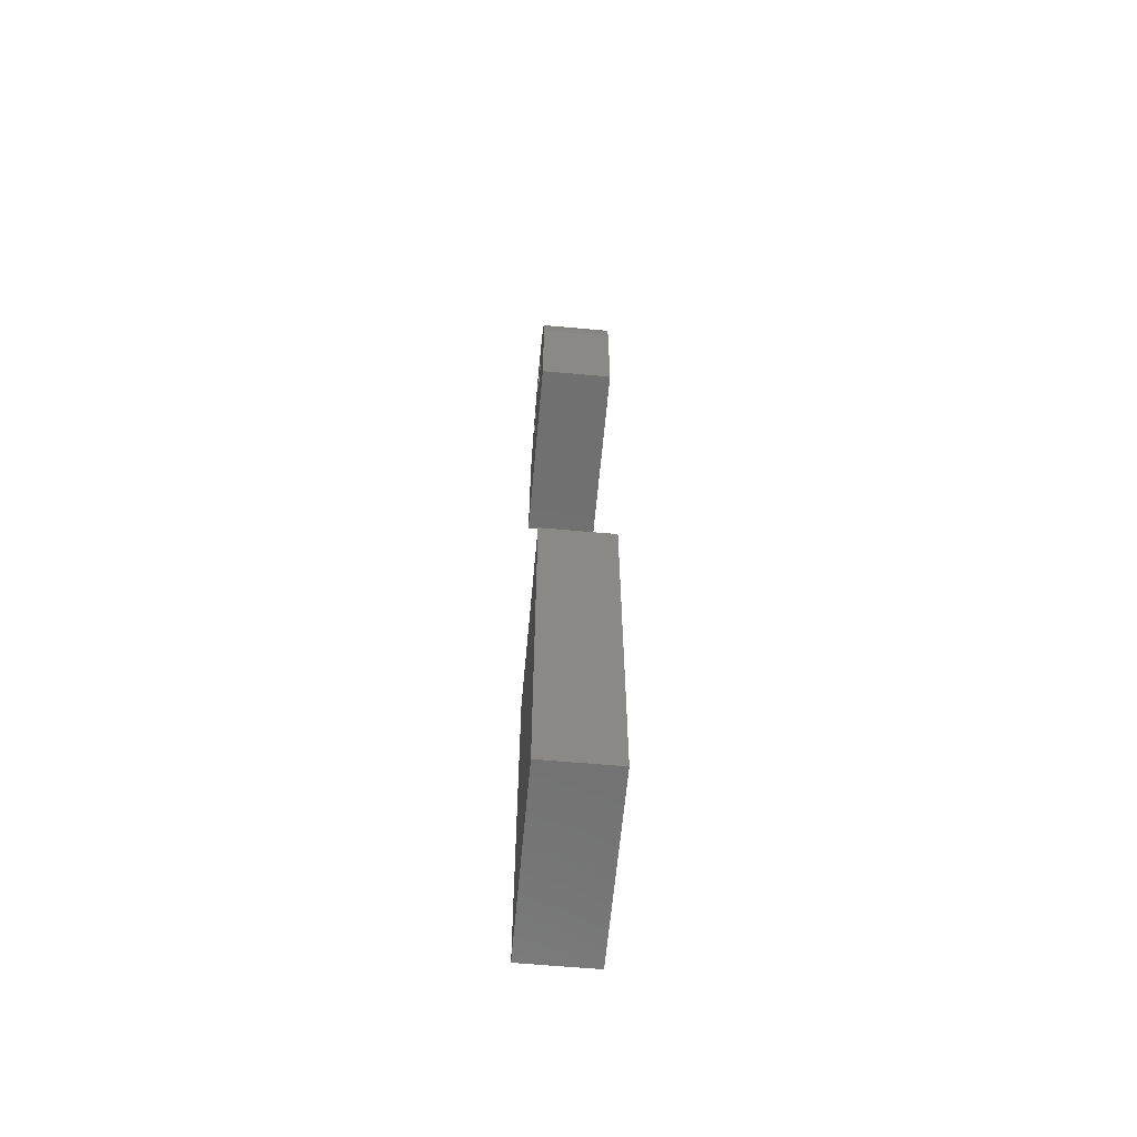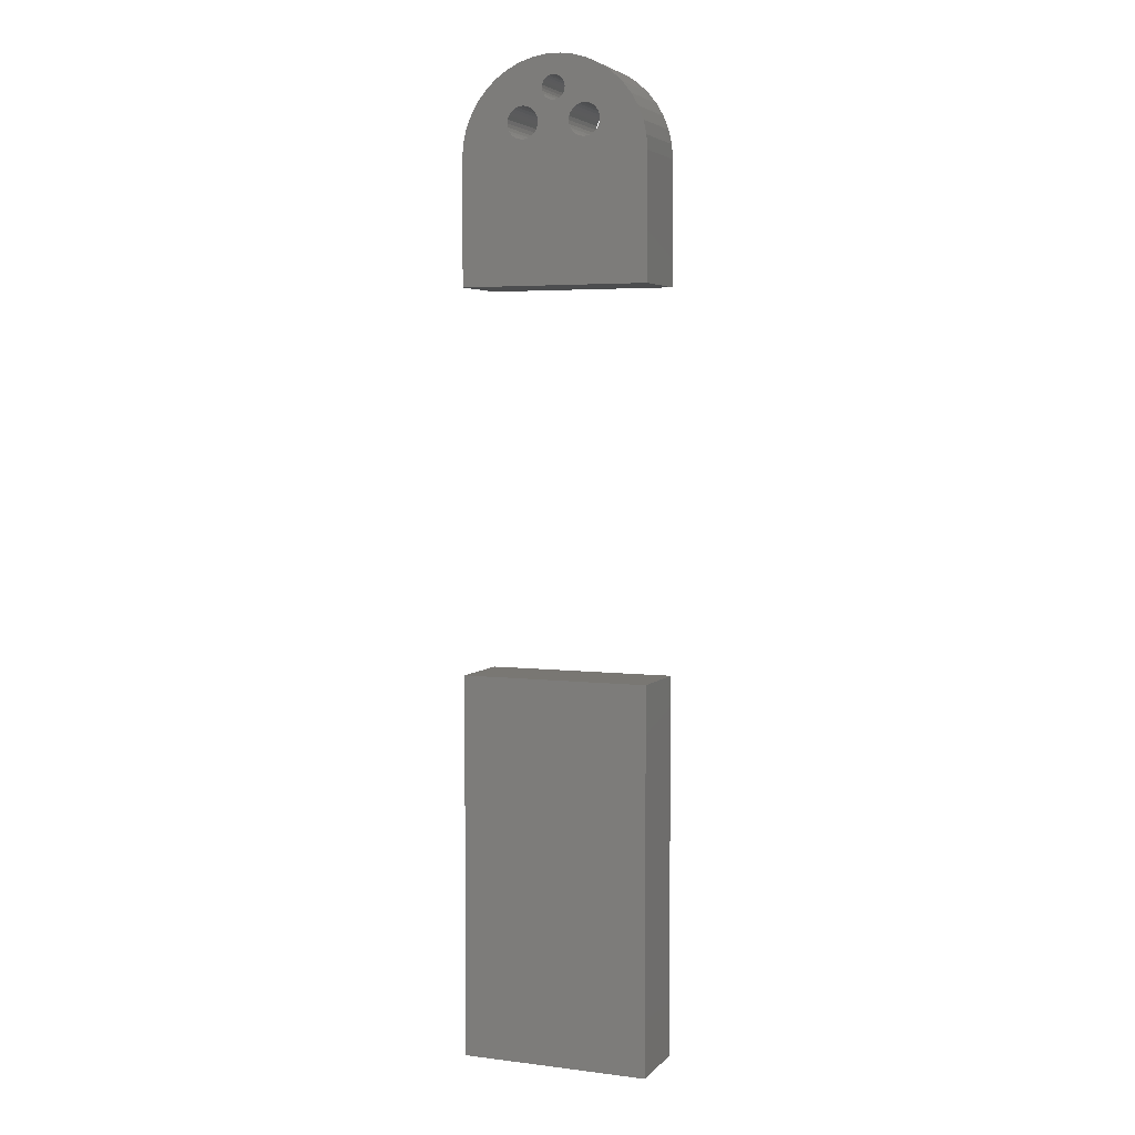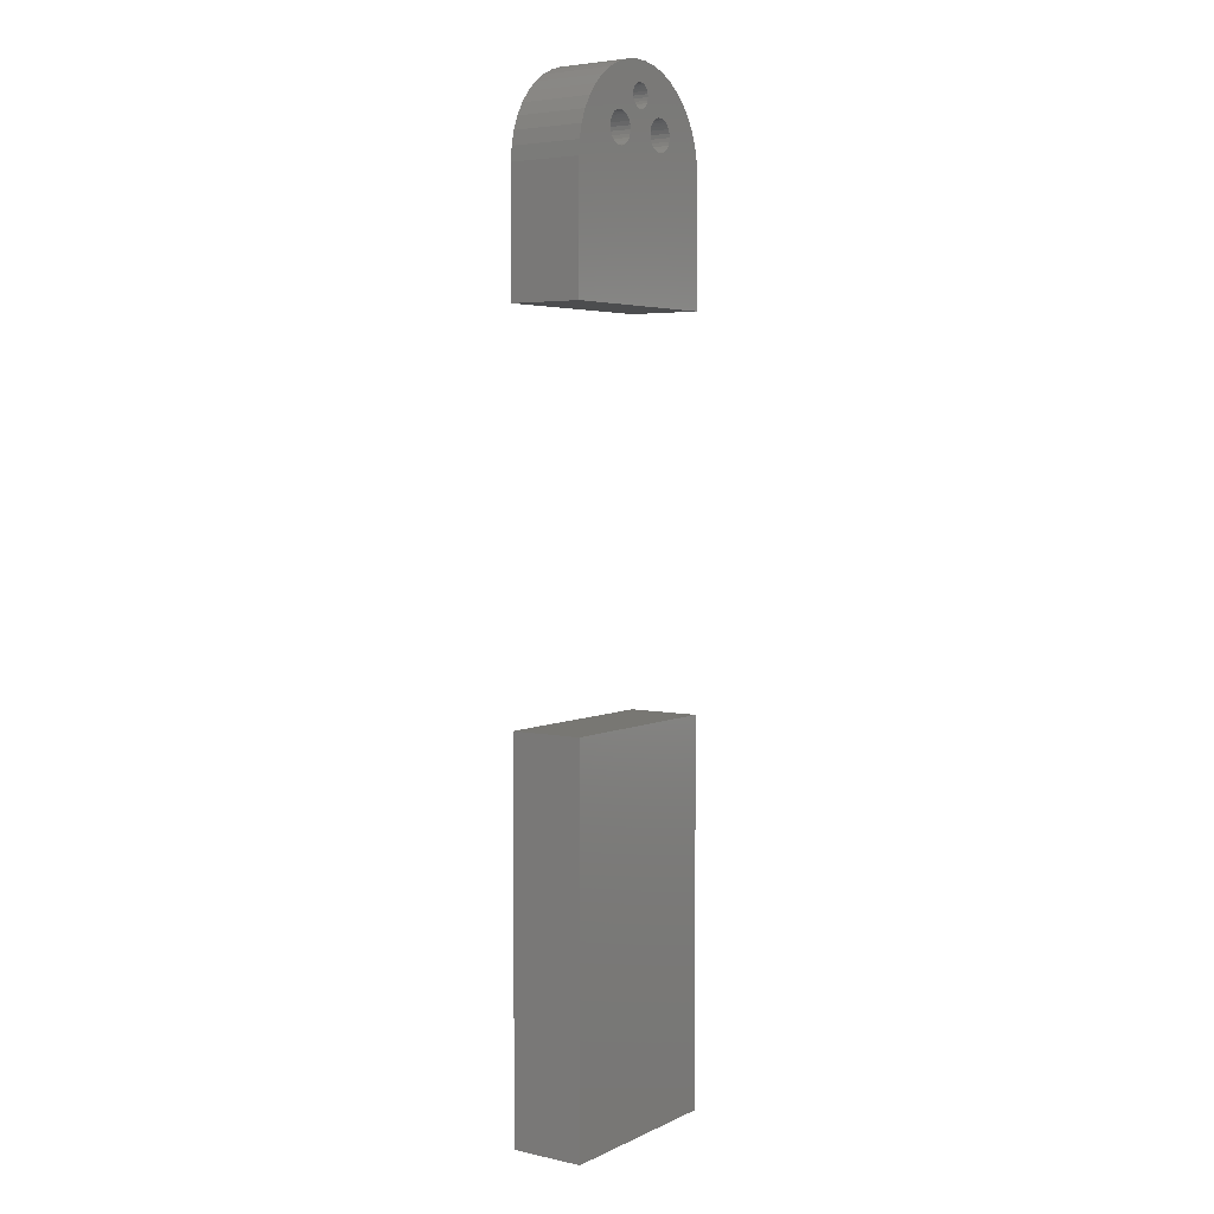
<metadata>
{"format":"stl","ext":"stl","renderer":"f3d","projection":"perspective","resolution":1024,"background":"white","views":[{"elev":-62.4,"azim":84.8,"up":"+Z"},{"elev":4.5,"azim":21.8,"up":"+Z"},{"elev":4.4,"azim":124.8,"up":"+Z"}]}
</metadata>
<code>
# stl→obj: 318 verts, 640 faces
v -0.02169 -0.01587 -1.011
v -0.3519 -0.127 -1.011
v -0.3519 -0.01587 -1.011
v -0.02169 -0.127 -1.011
v -0.3519 -0.127 -0.3444
v -0.3519 -0.01587 -0.3444
v -0.02169 -0.127 -0.3444
v -0.02169 -0.01587 -0.3444
v -0.3519 0 -1.011
v -0.02169 0 -1.011
v -0.3519 0 -0.3444
v -0.02169 0 -0.3444
v -0.3519 -0.127 0.3159
v -0.3519 -0.127 0.5296
v -0.3519 -0.01587 0.5296
v -0.3519 -0.01587 0.3159
v -0.3519 0 0.5296
v -0.3519 0 0.3159
v -0.02169 0 0.3159
v -0.02169 -0.01587 0.3159
v -0.02169 -0.127 0.3159
v -0.2624 -0.127 0.5664
v -0.35 -0.127 0.5542
v -0.2574 -0.127 0.562
v -0.2662 -0.127 0.5719
v -0.3445 -0.127 0.5783
v -0.2516 -0.127 0.5589
v -0.2685 -0.127 0.5781
v -0.3355 -0.127 0.6013
v -0.2451 -0.127 0.5573
v -0.2693 -0.127 0.5847
v -0.2385 -0.127 0.5573
v -0.2685 -0.127 0.5912
v -0.3232 -0.127 0.6226
v -0.232 -0.127 0.5589
v -0.2662 -0.127 0.5974
v -0.3078 -0.127 0.6419
v -0.2624 -0.127 0.6029
v -0.2574 -0.127 0.6073
v -0.2897 -0.127 0.6587
v -0.2516 -0.127 0.6104
v -0.2693 -0.127 0.6726
v -0.2451 -0.127 0.612
v -0.1474 -0.127 0.562
v -0.1523 -0.127 0.5664
v -0.2212 -0.127 0.5664
v -0.2262 -0.127 0.562
v -0.1561 -0.127 0.5719
v -0.2174 -0.127 0.5719
v -0.1415 -0.127 0.5589
v -0.1585 -0.127 0.5781
v -0.2151 -0.127 0.5781
v -0.1351 -0.127 0.5573
v -0.2022 -0.127 0.626
v -0.2262 -0.127 0.6073
v -0.2212 -0.127 0.6029
v -0.1985 -0.127 0.6227
v -0.2174 -0.127 0.5974
v -0.205 -0.127 0.6301
v -0.232 -0.127 0.6104
v -0.1593 -0.127 0.5847
v -0.2143 -0.127 0.5847
v -0.1941 -0.127 0.6204
v -0.2151 -0.127 0.5912
v -0.2068 -0.127 0.6347
v -0.2385 -0.127 0.612
v -0.1284 -0.127 0.5573
v -0.1893 -0.127 0.6192
v -0.2074 -0.127 0.6397
v -0.1843 -0.127 0.6192
v -0.1585 -0.127 0.5912
v -0.2471 -0.127 0.6833
v -0.2068 -0.127 0.6446
v -0.1795 -0.127 0.6204
v -0.1561 -0.127 0.5974
v -0.205 -0.127 0.6493
v -0.1751 -0.127 0.6227
v -0.1523 -0.127 0.6029
v -0.1713 -0.127 0.626
v -0.1474 -0.127 0.6073
v -0.1685 -0.127 0.6301
v -0.2235 -0.127 0.6906
v -0.2022 -0.127 0.6534
v -0.1985 -0.127 0.6567
v -0.1415 -0.127 0.6104
v -0.1667 -0.127 0.6347
v -0.1351 -0.127 0.612
v -0.1661 -0.127 0.6397
v -0.1667 -0.127 0.6446
v -0.1284 -0.127 0.612
v -0.1991 -0.127 0.6942
v -0.1893 -0.127 0.6602
v -0.1843 -0.127 0.6602
v -0.1941 -0.127 0.659
v -0.02169 -0.127 0.5296
v -0.122 -0.127 0.5589
v -0.1161 -0.127 0.562
v -0.1112 -0.127 0.5664
v -0.1744 -0.127 0.6942
v -0.1795 -0.127 0.659
v -0.1751 -0.127 0.6567
v -0.02354 -0.127 0.5542
v -0.1074 -0.127 0.5719
v -0.15 -0.127 0.6906
v -0.1713 -0.127 0.6534
v -0.1685 -0.127 0.6493
v -0.02903 -0.127 0.5783
v -0.105 -0.127 0.5781
v -0.1265 -0.127 0.6833
v -0.03804 -0.127 0.6013
v -0.105 -0.127 0.5912
v -0.1042 -0.127 0.5847
v -0.1042 -0.127 0.6726
v -0.122 -0.127 0.6104
v -0.05038 -0.127 0.6226
v -0.1074 -0.127 0.5974
v -0.08385 -0.127 0.6587
v -0.1161 -0.127 0.6073
v -0.06576 -0.127 0.6419
v -0.1112 -0.127 0.6029
v -0.02354 -0.01587 0.5542
v -0.02169 -0.01587 0.5296
v -0.02903 -0.01587 0.5783
v -0.03804 -0.01587 0.6013
v -0.05038 -0.01587 0.6226
v -0.06576 -0.01587 0.6419
v -0.08385 -0.01587 0.6587
v -0.1042 -0.01587 0.6726
v -0.1265 -0.01587 0.6833
v -0.15 -0.01587 0.6906
v -0.1744 -0.01587 0.6942
v -0.1991 -0.01587 0.6942
v -0.2235 -0.01587 0.6906
v -0.2471 -0.01587 0.6833
v -0.2693 -0.01587 0.6726
v -0.2897 -0.01587 0.6587
v -0.3078 -0.01587 0.6419
v -0.3232 -0.01587 0.6226
v -0.3355 -0.01587 0.6013
v -0.3445 -0.01587 0.5783
v -0.35 -0.01587 0.5542
v -0.2624 0 0.5664
v -0.35 0 0.5542
v -0.2574 0 0.562
v -0.2662 0 0.5719
v -0.3445 0 0.5783
v -0.2516 0 0.5589
v -0.2685 0 0.5781
v -0.3355 0 0.6013
v -0.2451 0 0.5573
v -0.2693 0 0.5847
v -0.2385 0 0.5573
v -0.2685 0 0.5912
v -0.3232 0 0.6226
v -0.232 0 0.5589
v -0.2662 0 0.5974
v -0.3078 0 0.6419
v -0.2624 0 0.6029
v -0.2574 0 0.6073
v -0.2897 0 0.6587
v -0.2516 0 0.6104
v -0.2693 0 0.6726
v -0.2451 0 0.612
v -0.1474 0 0.562
v -0.2212 0 0.5664
v -0.1523 0 0.5664
v -0.2262 0 0.562
v -0.1561 0 0.5719
v -0.2174 0 0.5719
v -0.1415 0 0.5589
v -0.1585 0 0.5781
v -0.2151 0 0.5781
v -0.1351 0 0.5573
v -0.2022 0 0.626
v -0.2212 0 0.6029
v -0.2262 0 0.6073
v -0.1985 0 0.6227
v -0.2174 0 0.5974
v -0.205 0 0.6301
v -0.232 0 0.6104
v -0.1593 0 0.5847
v -0.2143 0 0.5847
v -0.1941 0 0.6204
v -0.2151 0 0.5912
v -0.2068 0 0.6347
v -0.2385 0 0.612
v -0.1284 0 0.5573
v -0.1893 0 0.6192
v -0.2074 0 0.6397
v -0.1843 0 0.6192
v -0.1585 0 0.5912
v -0.2471 0 0.6833
v -0.2068 0 0.6446
v -0.1795 0 0.6204
v -0.1561 0 0.5974
v -0.205 0 0.6493
v -0.1751 0 0.6227
v -0.1523 0 0.6029
v -0.1713 0 0.626
v -0.1474 0 0.6073
v -0.1685 0 0.6301
v -0.2235 0 0.6906
v -0.1985 0 0.6567
v -0.2022 0 0.6534
v -0.1415 0 0.6104
v -0.1667 0 0.6347
v -0.1351 0 0.612
v -0.1661 0 0.6397
v -0.1667 0 0.6446
v -0.1284 0 0.612
v -0.1991 0 0.6942
v -0.1843 0 0.6602
v -0.1893 0 0.6602
v -0.1941 0 0.659
v -0.02169 0 0.5296
v -0.122 0 0.5589
v -0.1161 0 0.562
v -0.1112 0 0.5664
v -0.1744 0 0.6942
v -0.1751 0 0.6567
v -0.1795 0 0.659
v -0.02354 0 0.5542
v -0.1074 0 0.5719
v -0.15 0 0.6906
v -0.1685 0 0.6493
v -0.1713 0 0.6534
v -0.02903 0 0.5783
v -0.105 0 0.5781
v -0.1265 0 0.6833
v -0.03804 0 0.6013
v -0.1042 0 0.5847
v -0.105 0 0.5912
v -0.1042 0 0.6726
v -0.122 0 0.6104
v -0.05038 0 0.6226
v -0.1074 0 0.5974
v -0.08385 0 0.6587
v -0.1161 0 0.6073
v -0.06576 0 0.6419
v -0.1112 0 0.6029
v -0.2151 -0.01587 0.5912
v -0.2143 -0.01587 0.5847
v -0.2174 -0.01587 0.5974
v -0.2212 -0.01587 0.6029
v -0.2262 -0.01587 0.6073
v -0.232 -0.01587 0.6104
v -0.2385 -0.01587 0.612
v -0.2451 -0.01587 0.612
v -0.2516 -0.01587 0.6104
v -0.2574 -0.01587 0.6073
v -0.2624 -0.01587 0.6029
v -0.2662 -0.01587 0.5974
v -0.2685 -0.01587 0.5912
v -0.2693 -0.01587 0.5847
v -0.2685 -0.01587 0.5781
v -0.2662 -0.01587 0.5719
v -0.2624 -0.01587 0.5664
v -0.2574 -0.01587 0.562
v -0.2516 -0.01587 0.5589
v -0.2451 -0.01587 0.5573
v -0.2385 -0.01587 0.5573
v -0.232 -0.01587 0.5589
v -0.2262 -0.01587 0.562
v -0.2212 -0.01587 0.5664
v -0.2174 -0.01587 0.5719
v -0.2151 -0.01587 0.5781
v -0.105 -0.01587 0.5912
v -0.1042 -0.01587 0.5847
v -0.1074 -0.01587 0.5974
v -0.1112 -0.01587 0.6029
v -0.1161 -0.01587 0.6073
v -0.122 -0.01587 0.6104
v -0.1284 -0.01587 0.612
v -0.1351 -0.01587 0.612
v -0.1415 -0.01587 0.6104
v -0.1474 -0.01587 0.6073
v -0.1523 -0.01587 0.6029
v -0.1561 -0.01587 0.5974
v -0.1585 -0.01587 0.5912
v -0.1593 -0.01587 0.5847
v -0.1585 -0.01587 0.5781
v -0.1561 -0.01587 0.5719
v -0.1523 -0.01587 0.5664
v -0.1474 -0.01587 0.562
v -0.1415 -0.01587 0.5589
v -0.1351 -0.01587 0.5573
v -0.1284 -0.01587 0.5573
v -0.122 -0.01587 0.5589
v -0.1161 -0.01587 0.562
v -0.1112 -0.01587 0.5664
v -0.1074 -0.01587 0.5719
v -0.105 -0.01587 0.5781
v -0.1667 -0.01587 0.6446
v -0.1661 -0.01587 0.6397
v -0.1685 -0.01587 0.6493
v -0.1713 -0.01587 0.6534
v -0.1751 -0.01587 0.6567
v -0.1795 -0.01587 0.659
v -0.1843 -0.01587 0.6602
v -0.1893 -0.01587 0.6602
v -0.1941 -0.01587 0.659
v -0.1985 -0.01587 0.6567
v -0.2022 -0.01587 0.6534
v -0.205 -0.01587 0.6493
v -0.2068 -0.01587 0.6446
v -0.2074 -0.01587 0.6397
v -0.2068 -0.01587 0.6347
v -0.205 -0.01587 0.6301
v -0.2022 -0.01587 0.626
v -0.1985 -0.01587 0.6227
v -0.1941 -0.01587 0.6204
v -0.1893 -0.01587 0.6192
v -0.1843 -0.01587 0.6192
v -0.1795 -0.01587 0.6204
v -0.1751 -0.01587 0.6227
v -0.1713 -0.01587 0.626
v -0.1685 -0.01587 0.6301
v -0.1667 -0.01587 0.6347
f 1 2 3
f 1 4 2
f 3 5 6
f 3 2 5
f 7 4 1
f 8 7 1
f 1 3 9
f 1 9 10
f 7 5 2
f 7 2 4
f 3 6 11
f 3 11 9
f 8 11 6
f 8 12 11
f 7 6 5
f 7 8 6
f 8 1 10
f 8 10 12
f 12 9 11
f 12 10 9
f 13 14 15
f 16 13 15
f 16 15 17
f 16 17 18
f 16 19 20
f 16 18 19
f 13 20 21
f 13 16 20
f 22 23 14
f 24 22 14
f 25 23 22
f 25 26 23
f 27 24 14
f 28 29 26
f 28 26 25
f 30 14 13
f 30 27 14
f 31 29 28
f 32 30 13
f 33 29 31
f 33 34 29
f 35 13 21
f 35 32 13
f 36 34 33
f 37 34 36
f 38 37 36
f 39 37 38
f 40 39 41
f 40 37 39
f 42 41 43
f 42 40 41
f 44 45 46
f 44 46 47
f 48 46 45
f 48 49 46
f 50 35 21
f 50 47 35
f 50 44 47
f 51 52 49
f 51 49 48
f 53 50 21
f 54 55 56
f 57 56 58
f 57 54 56
f 59 60 55
f 59 55 54
f 61 62 52
f 61 52 51
f 63 58 64
f 63 57 58
f 65 66 60
f 65 60 59
f 67 53 21
f 68 64 62
f 68 63 64
f 69 66 65
f 70 68 62
f 70 61 71
f 70 62 61
f 72 42 43
f 73 66 69
f 73 43 66
f 73 72 43
f 74 70 71
f 75 74 71
f 76 72 73
f 77 74 75
f 78 77 75
f 79 77 78
f 80 79 78
f 81 79 80
f 82 83 84
f 82 76 83
f 82 72 76
f 85 86 81
f 85 81 80
f 87 88 86
f 87 86 85
f 89 88 87
f 90 89 87
f 91 82 84
f 91 92 93
f 91 94 92
f 91 84 94
f 95 67 21
f 95 96 67
f 95 97 96
f 95 98 97
f 99 91 93
f 99 100 101
f 99 93 100
f 102 98 95
f 102 103 98
f 104 105 106
f 104 101 105
f 104 99 101
f 107 108 103
f 107 103 102
f 109 89 90
f 109 104 106
f 109 106 89
f 110 111 112
f 110 112 108
f 110 108 107
f 113 90 114
f 113 109 90
f 115 116 111
f 115 111 110
f 117 113 114
f 117 114 118
f 119 117 118
f 119 116 115
f 119 120 116
f 119 118 120
f 121 95 122
f 121 102 95
f 123 107 102
f 123 102 121
f 124 110 107
f 124 107 123
f 125 115 110
f 125 110 124
f 126 119 115
f 126 115 125
f 127 117 119
f 127 119 126
f 128 113 117
f 128 117 127
f 129 109 113
f 129 113 128
f 130 104 109
f 130 109 129
f 131 99 104
f 131 104 130
f 132 91 99
f 132 99 131
f 133 82 91
f 133 91 132
f 134 72 82
f 134 82 133
f 135 72 134
f 135 42 72
f 136 42 135
f 136 40 42
f 136 37 40
f 137 37 136
f 138 37 137
f 138 34 37
f 139 34 138
f 139 29 34
f 140 26 29
f 140 29 139
f 141 23 26
f 141 26 140
f 15 14 23
f 15 23 141
f 142 17 143
f 144 17 142
f 145 142 143
f 145 143 146
f 147 17 144
f 148 146 149
f 148 145 146
f 150 18 17
f 150 17 147
f 151 148 149
f 152 18 150
f 153 151 149
f 153 149 154
f 155 19 18
f 155 18 152
f 156 153 154
f 157 156 154
f 158 156 157
f 159 158 157
f 160 161 159
f 160 159 157
f 162 163 161
f 162 161 160
f 164 165 166
f 164 167 165
f 168 166 165
f 168 165 169
f 170 19 155
f 170 155 167
f 170 167 164
f 171 169 172
f 171 168 169
f 173 19 170
f 174 175 176
f 177 178 175
f 177 175 174
f 179 176 180
f 179 174 176
f 181 172 182
f 181 171 172
f 183 184 178
f 183 178 177
f 185 180 186
f 185 179 180
f 187 19 173
f 188 182 184
f 188 184 183
f 189 185 186
f 190 182 188
f 190 191 181
f 190 181 182
f 192 163 162
f 193 189 186
f 193 186 163
f 193 163 192
f 194 191 190
f 195 191 194
f 196 193 192
f 197 195 194
f 198 195 197
f 199 198 197
f 200 198 199
f 201 200 199
f 202 203 204
f 202 204 196
f 202 196 192
f 205 201 206
f 205 200 201
f 207 206 208
f 207 205 206
f 209 207 208
f 210 207 209
f 211 203 202
f 211 212 213
f 211 213 214
f 211 214 203
f 215 19 187
f 215 187 216
f 215 216 217
f 215 217 218
f 219 212 211
f 219 220 221
f 219 221 212
f 222 215 218
f 222 218 223
f 224 225 226
f 224 226 220
f 224 220 219
f 227 223 228
f 227 222 223
f 229 210 209
f 229 225 224
f 229 209 225
f 230 231 232
f 230 228 231
f 230 227 228
f 233 234 210
f 233 210 229
f 235 232 236
f 235 230 232
f 237 234 233
f 237 238 234
f 239 238 237
f 239 235 236
f 239 236 240
f 239 240 238
f 121 122 215
f 121 215 222
f 123 222 227
f 123 121 222
f 124 227 230
f 124 123 227
f 125 230 235
f 125 124 230
f 126 235 239
f 126 125 235
f 127 239 237
f 127 126 239
f 128 237 233
f 128 127 237
f 129 233 229
f 129 128 233
f 130 229 224
f 130 129 229
f 131 224 219
f 131 130 224
f 132 219 211
f 132 131 219
f 133 211 202
f 133 132 211
f 134 202 192
f 134 133 202
f 135 134 192
f 135 192 162
f 136 135 162
f 136 162 160
f 137 136 160
f 137 160 157
f 138 137 157
f 138 157 154
f 139 138 154
f 139 154 149
f 140 149 146
f 140 139 149
f 141 146 143
f 141 140 146
f 15 143 17
f 15 141 143
f 122 20 19
f 122 19 215
f 122 21 20
f 122 95 21
f 241 242 62
f 241 62 64
f 243 64 58
f 243 241 64
f 244 58 56
f 244 243 58
f 245 56 55
f 245 244 56
f 246 55 60
f 246 245 55
f 247 60 66
f 247 246 60
f 248 66 43
f 248 247 66
f 249 43 41
f 249 248 43
f 250 41 39
f 250 249 41
f 251 39 38
f 251 250 39
f 252 38 36
f 252 251 38
f 253 252 36
f 253 36 33
f 254 253 33
f 254 33 31
f 255 31 28
f 255 254 31
f 256 28 25
f 256 255 28
f 256 25 22
f 257 256 22
f 258 22 24
f 258 257 22
f 259 24 27
f 259 258 24
f 260 27 30
f 260 259 27
f 261 30 32
f 261 260 30
f 262 32 35
f 262 261 32
f 263 35 47
f 263 262 35
f 264 47 46
f 264 263 47
f 265 46 49
f 265 264 46
f 266 49 52
f 266 52 62
f 266 265 49
f 242 266 62
f 267 268 112
f 267 112 111
f 269 111 116
f 269 267 111
f 270 116 120
f 270 269 116
f 271 120 118
f 271 270 120
f 272 118 114
f 272 271 118
f 273 114 90
f 273 272 114
f 274 90 87
f 274 273 90
f 275 87 85
f 275 274 87
f 276 85 80
f 276 275 85
f 277 80 78
f 277 276 80
f 278 78 75
f 278 277 78
f 279 278 75
f 279 75 71
f 280 279 71
f 280 71 61
f 281 61 51
f 281 280 61
f 282 51 48
f 282 281 51
f 282 48 45
f 283 282 45
f 284 45 44
f 284 283 45
f 285 44 50
f 285 284 44
f 286 50 53
f 286 285 50
f 287 53 67
f 287 286 53
f 288 67 96
f 288 287 67
f 289 96 97
f 289 288 96
f 290 97 98
f 290 289 97
f 291 98 103
f 291 290 98
f 292 103 108
f 292 108 112
f 292 291 103
f 268 292 112
f 293 294 88
f 293 88 89
f 295 89 106
f 295 293 89
f 296 106 105
f 296 295 106
f 297 105 101
f 297 296 105
f 298 101 100
f 298 297 101
f 299 100 93
f 299 298 100
f 300 93 92
f 300 299 93
f 301 92 94
f 301 300 92
f 302 94 84
f 302 301 94
f 303 84 83
f 303 302 84
f 304 83 76
f 304 303 83
f 305 304 76
f 305 76 73
f 306 305 73
f 306 73 69
f 307 69 65
f 307 306 69
f 308 65 59
f 308 307 65
f 308 59 54
f 309 308 54
f 310 54 57
f 310 309 54
f 311 57 63
f 311 310 57
f 312 63 68
f 312 311 63
f 313 68 70
f 313 312 68
f 314 70 74
f 314 313 70
f 315 74 77
f 315 314 74
f 316 77 79
f 316 315 77
f 317 79 81
f 317 316 79
f 318 81 86
f 318 86 88
f 318 317 81
f 294 318 88
f 241 182 242
f 241 184 182
f 243 178 184
f 243 184 241
f 244 175 178
f 244 178 243
f 245 176 175
f 245 175 244
f 246 180 176
f 246 176 245
f 247 186 180
f 247 180 246
f 248 163 186
f 248 186 247
f 249 161 163
f 249 163 248
f 250 159 161
f 250 161 249
f 251 158 159
f 251 159 250
f 252 156 158
f 252 158 251
f 253 156 252
f 253 153 156
f 254 153 253
f 254 151 153
f 255 148 151
f 255 151 254
f 256 145 148
f 256 148 255
f 257 142 145
f 257 145 256
f 258 144 142
f 258 142 257
f 259 147 144
f 259 144 258
f 260 150 147
f 260 147 259
f 261 152 150
f 261 150 260
f 262 155 152
f 262 152 261
f 263 167 155
f 263 155 262
f 264 165 167
f 264 167 263
f 265 169 165
f 265 165 264
f 266 172 169
f 266 169 265
f 242 182 172
f 242 172 266
f 267 231 268
f 267 232 231
f 269 236 232
f 269 232 267
f 270 240 236
f 270 236 269
f 271 238 240
f 271 240 270
f 272 234 238
f 272 238 271
f 273 210 234
f 273 234 272
f 274 207 210
f 274 210 273
f 275 205 207
f 275 207 274
f 276 200 205
f 276 205 275
f 277 198 200
f 277 200 276
f 278 195 198
f 278 198 277
f 279 195 278
f 279 191 195
f 280 191 279
f 280 181 191
f 281 171 181
f 281 181 280
f 282 168 171
f 282 171 281
f 283 166 168
f 283 168 282
f 284 164 166
f 284 166 283
f 285 170 164
f 285 164 284
f 286 173 170
f 286 170 285
f 287 187 173
f 287 173 286
f 288 216 187
f 288 187 287
f 289 217 216
f 289 216 288
f 290 218 217
f 290 217 289
f 291 223 218
f 291 218 290
f 292 228 223
f 292 223 291
f 268 231 228
f 268 228 292
f 293 208 294
f 293 209 208
f 295 225 209
f 295 209 293
f 296 226 225
f 296 225 295
f 297 220 226
f 297 226 296
f 298 221 220
f 298 220 297
f 299 212 221
f 299 221 298
f 300 213 212
f 300 212 299
f 301 214 213
f 301 213 300
f 302 203 214
f 302 214 301
f 303 204 203
f 303 203 302
f 304 196 204
f 304 204 303
f 305 196 304
f 305 193 196
f 306 193 305
f 306 189 193
f 307 185 189
f 307 189 306
f 308 179 185
f 308 185 307
f 309 174 179
f 309 179 308
f 310 177 174
f 310 174 309
f 311 183 177
f 311 177 310
f 312 188 183
f 312 183 311
f 313 190 188
f 313 188 312
f 314 194 190
f 314 190 313
f 315 197 194
f 315 194 314
f 316 199 197
f 316 197 315
f 317 201 199
f 317 199 316
f 318 206 201
f 318 201 317
f 294 208 206
f 294 206 318

</code>
